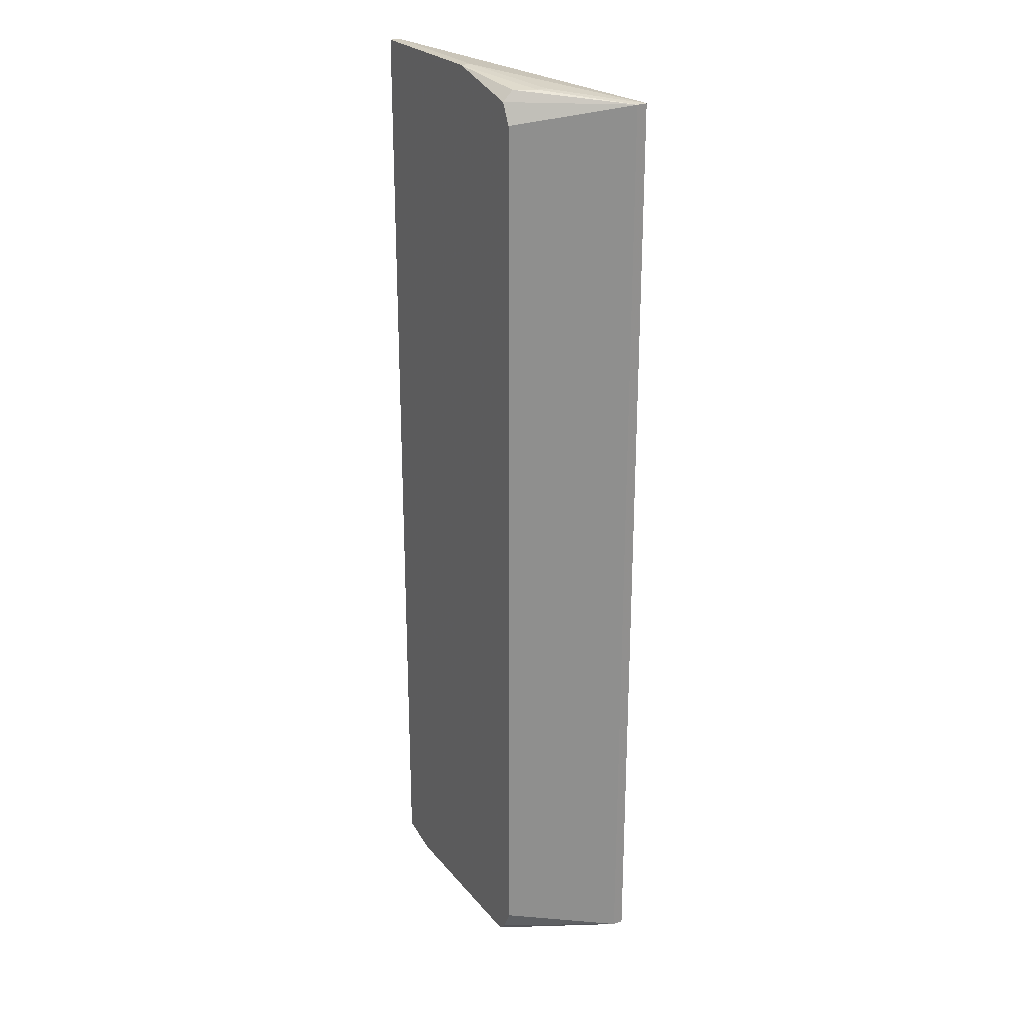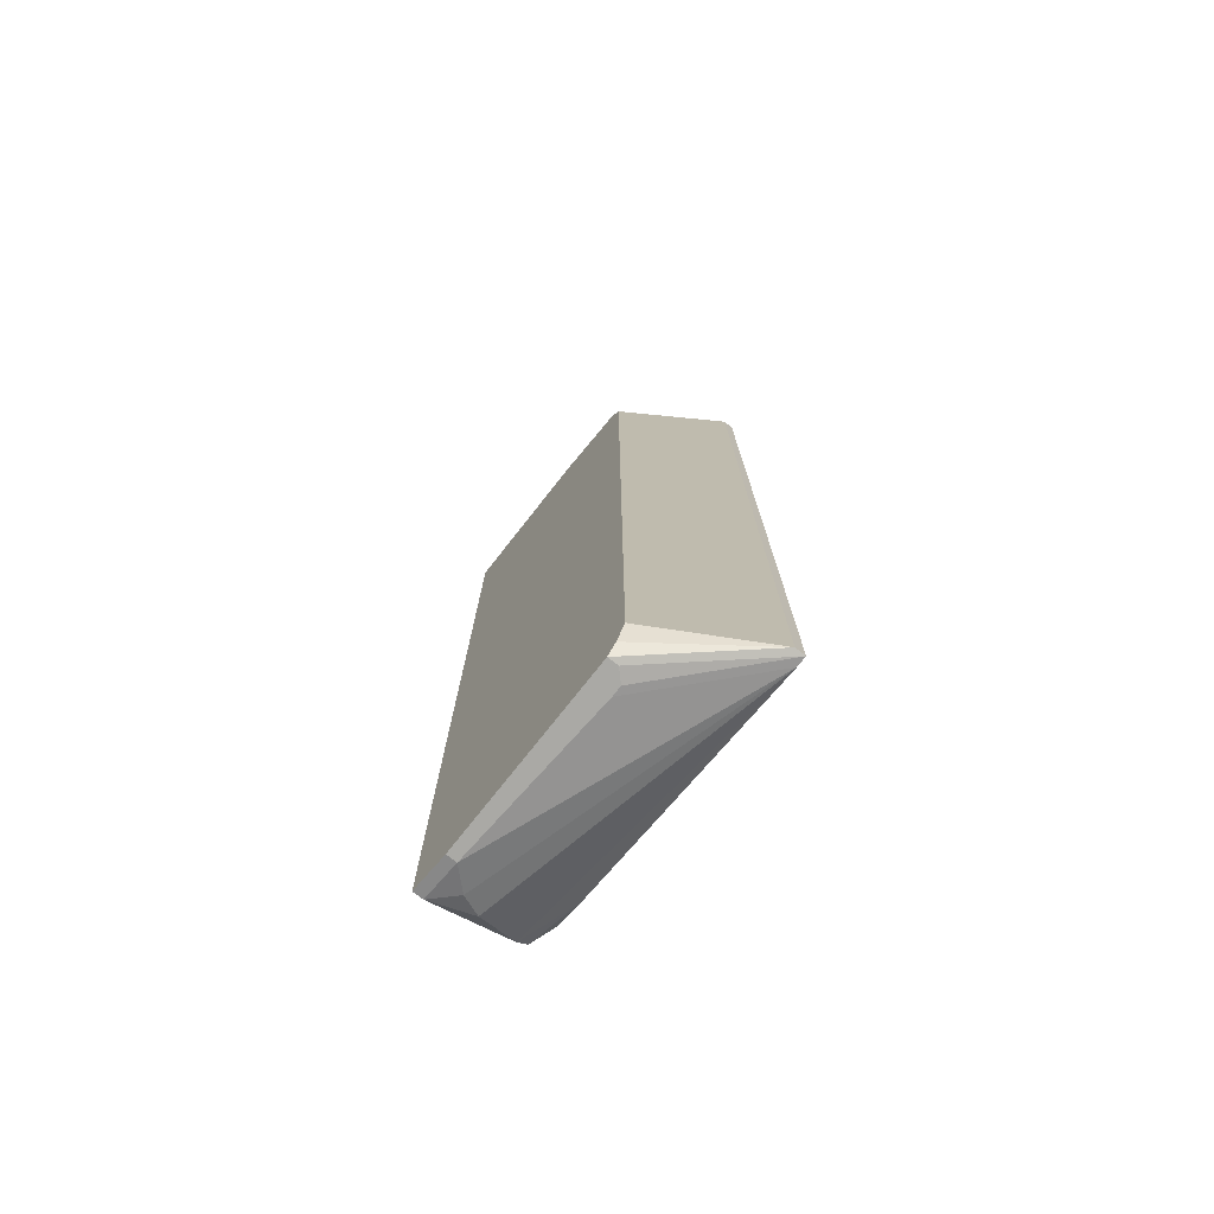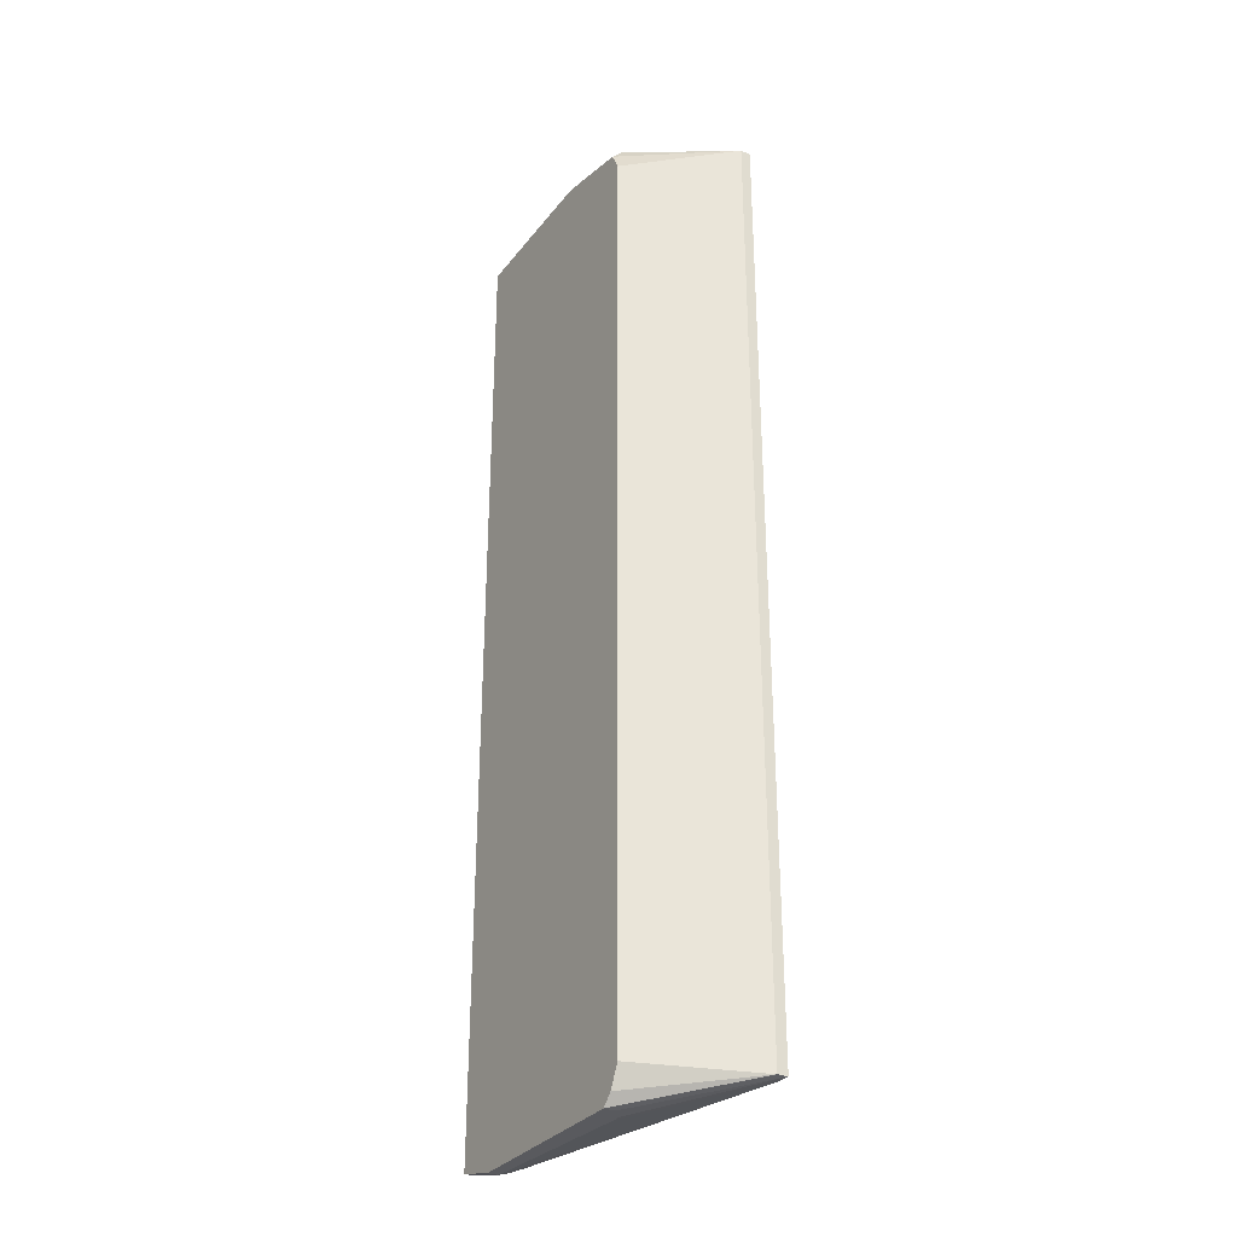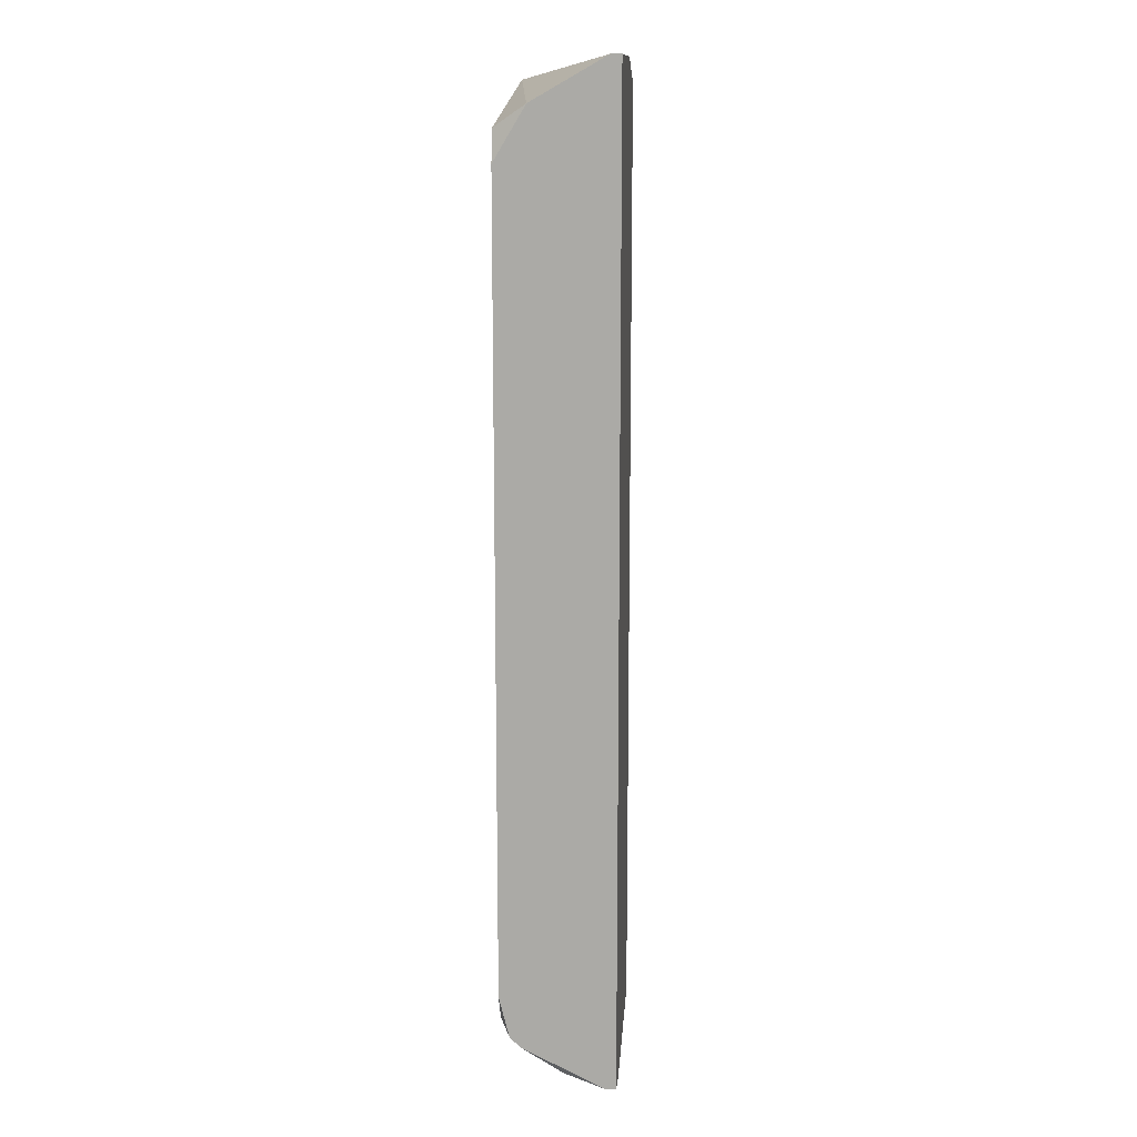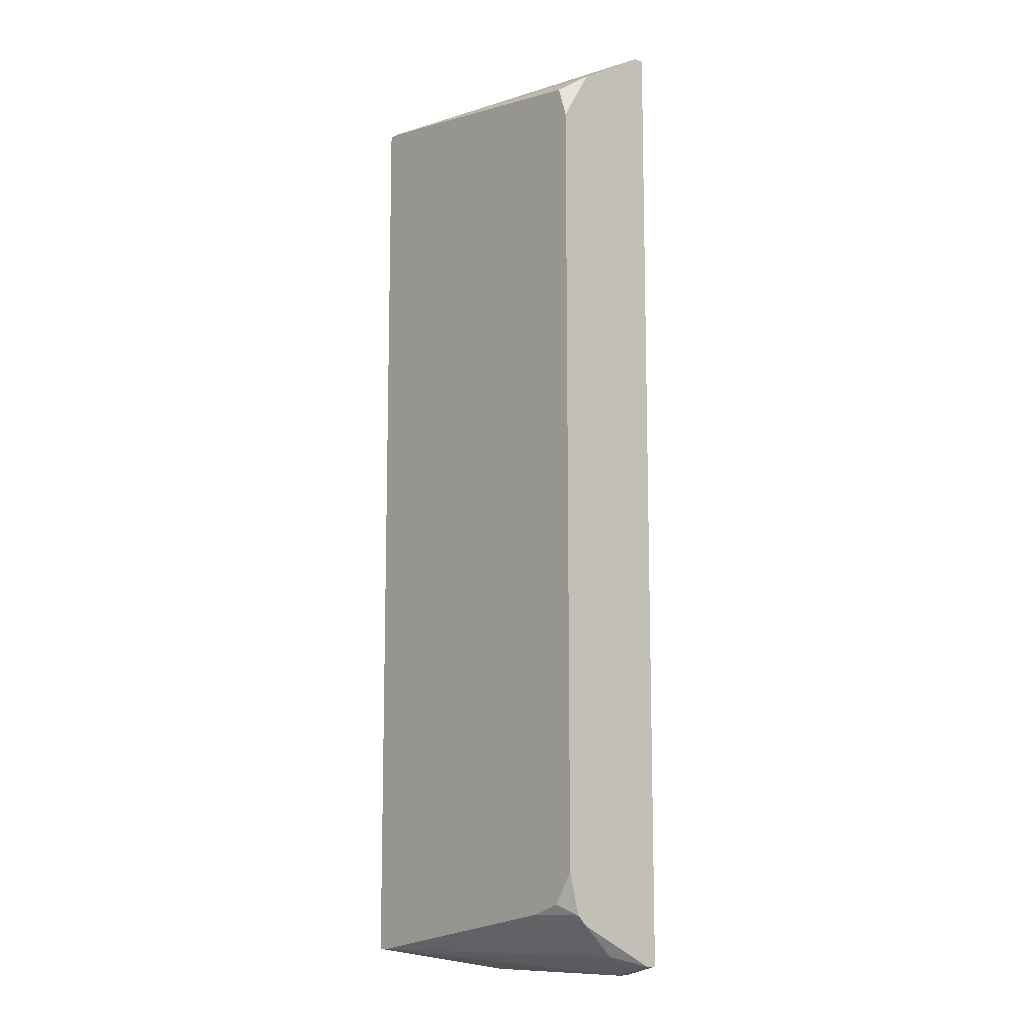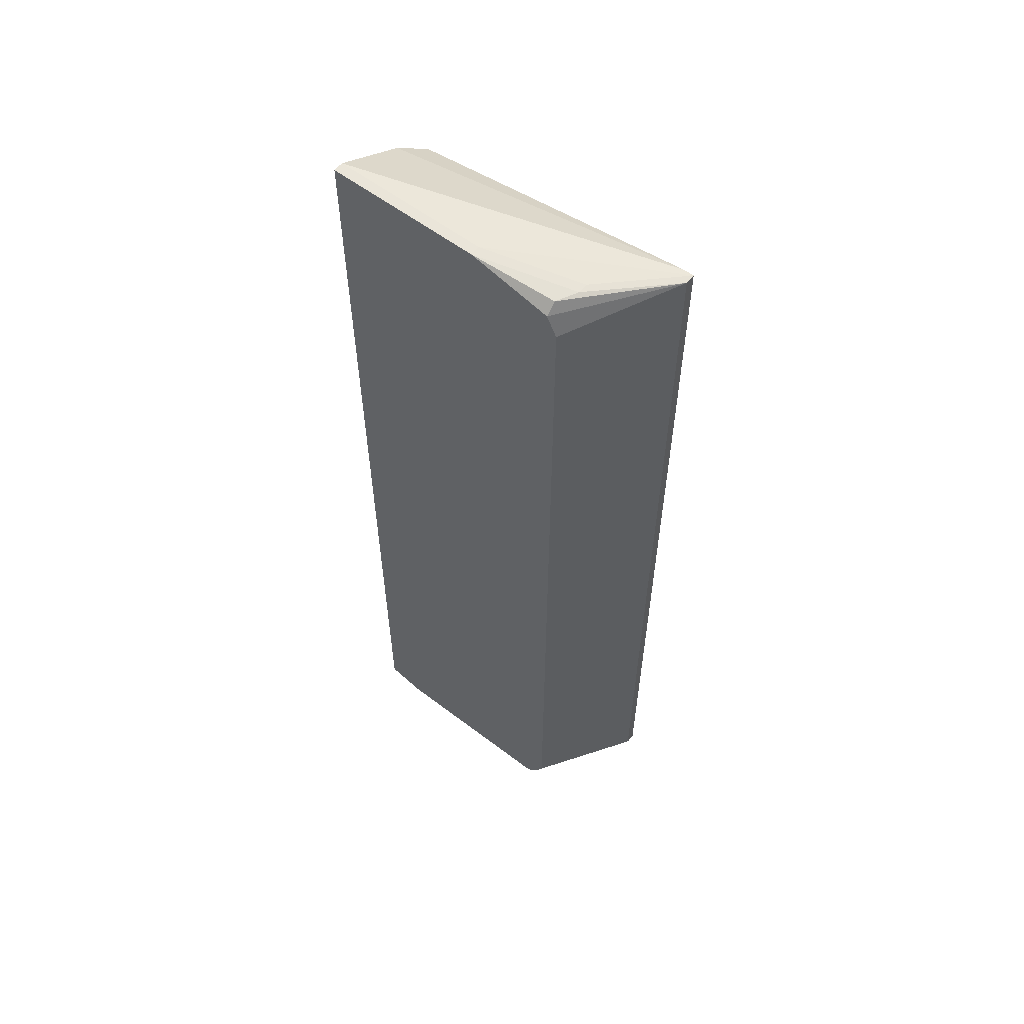
<metadata>
{"format":"obj","ext":"obj","renderer":"f3d","projection":"perspective","resolution":1024,"background":"white","views":[{"elev":24.7,"azim":-119.7,"up":"+Y"},{"elev":-75.4,"azim":-128.2,"up":"+Y"},{"elev":-31.5,"azim":-121.1,"up":"+Y"},{"elev":13.4,"azim":93.9,"up":"+Y"},{"elev":-11.0,"azim":49.8,"up":"+Y"},{"elev":58.2,"azim":-141.8,"up":"+Y"}]}
</metadata>
<code>
v 0.03046 -0.02844 0.02033
v 0.04921 0.0297 0.0147
v 0.04921 0.0297 0.01407
v 0.04921 0.0272 0.01908
v 0.03046 -0.02844 0.02095
v 0.03108 -0.02844 0.02095
v 0.04921 0.02408 0.02095
v 0.04921 -0.02344 0.02095
v 0.04921 -0.02594 0.02033
v 0.04921 -0.02656 0.0197
v 0.04921 -0.02906 0.0147
v 0.04921 -0.02906 0.01407
v 0.04859 0.02595 0.02095
v 0.04859 -0.02844 0.0172
v 0.04796 -0.02531 0.02095
v 0.04796 -0.02906 0.01595
v 0.04671 -0.02969 0.0147
v 0.04671 -0.02969 0.01407
v 0.04609 -0.02594 0.02095
v 0.03984 0.0297 0.0147
v 0.03984 0.0297 0.01407
v 0.03671 -0.02969 0.01532
v 0.03608 -0.02969 0.01532
v 0.03546 -0.02969 0.0147
v 0.03546 -0.02969 0.01407
v 0.03483 0.02908 0.0147
v 0.03483 0.02845 0.01407
v 0.03483 -0.02906 0.01407
v 0.03421 0.02908 0.01658
v 0.03421 0.02908 0.01595
v 0.03421 0.0272 0.01407
v 0.03421 -0.02781 0.01407
v 0.03046 0.02845 0.02095
v 0.03108 0.02845 0.02095
v 0.03046 0.02845 0.02033
f 4 13 7
f 1 32 28
f 1 28 25
f 24 23 5
f 24 5 1
f 24 1 25
f 35 31 32
f 35 32 1
f 35 1 5
f 35 5 33
f 2 3 21
f 2 21 20
f 34 4 2
f 34 2 20
f 34 20 33
f 34 13 4
f 9 19 10
f 6 14 10
f 6 10 19
f 15 9 8
f 15 8 7
f 15 7 13
f 15 13 34
f 15 34 33
f 15 33 5
f 15 5 6
f 15 6 19
f 15 19 9
f 22 6 5
f 22 5 23
f 17 6 22
f 17 22 23
f 17 23 24
f 17 24 25
f 17 25 18
f 11 12 3
f 11 3 2
f 11 2 4
f 11 4 7
f 11 7 8
f 11 8 9
f 11 9 10
f 11 10 14
f 11 17 18
f 11 18 12
f 29 33 20
f 27 26 21
f 27 21 3
f 27 3 12
f 27 12 18
f 27 18 25
f 27 25 28
f 27 28 32
f 27 32 31
f 27 31 35
f 27 35 26
f 16 11 14
f 16 14 6
f 16 6 17
f 16 17 11
f 30 29 20
f 30 20 21
f 30 21 26
f 30 26 35
f 30 35 33
f 30 33 29

</code>
